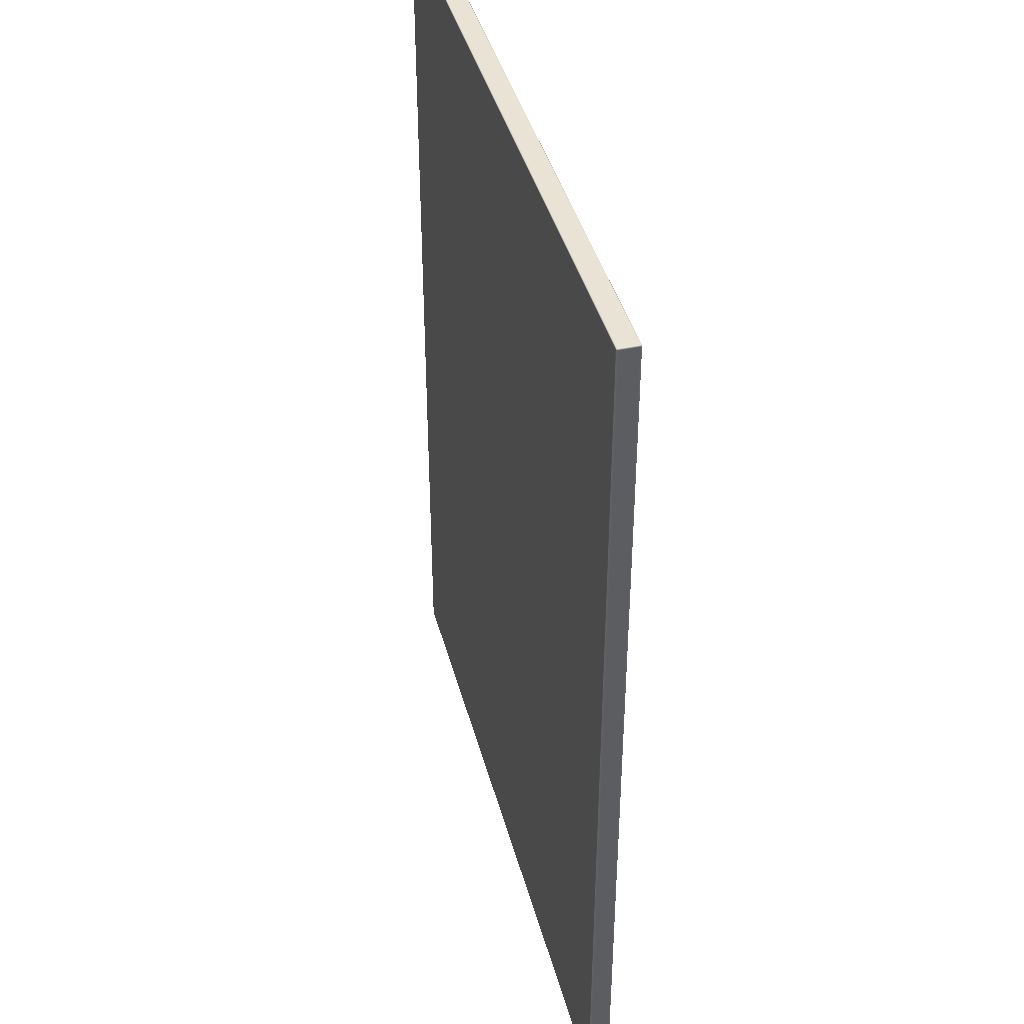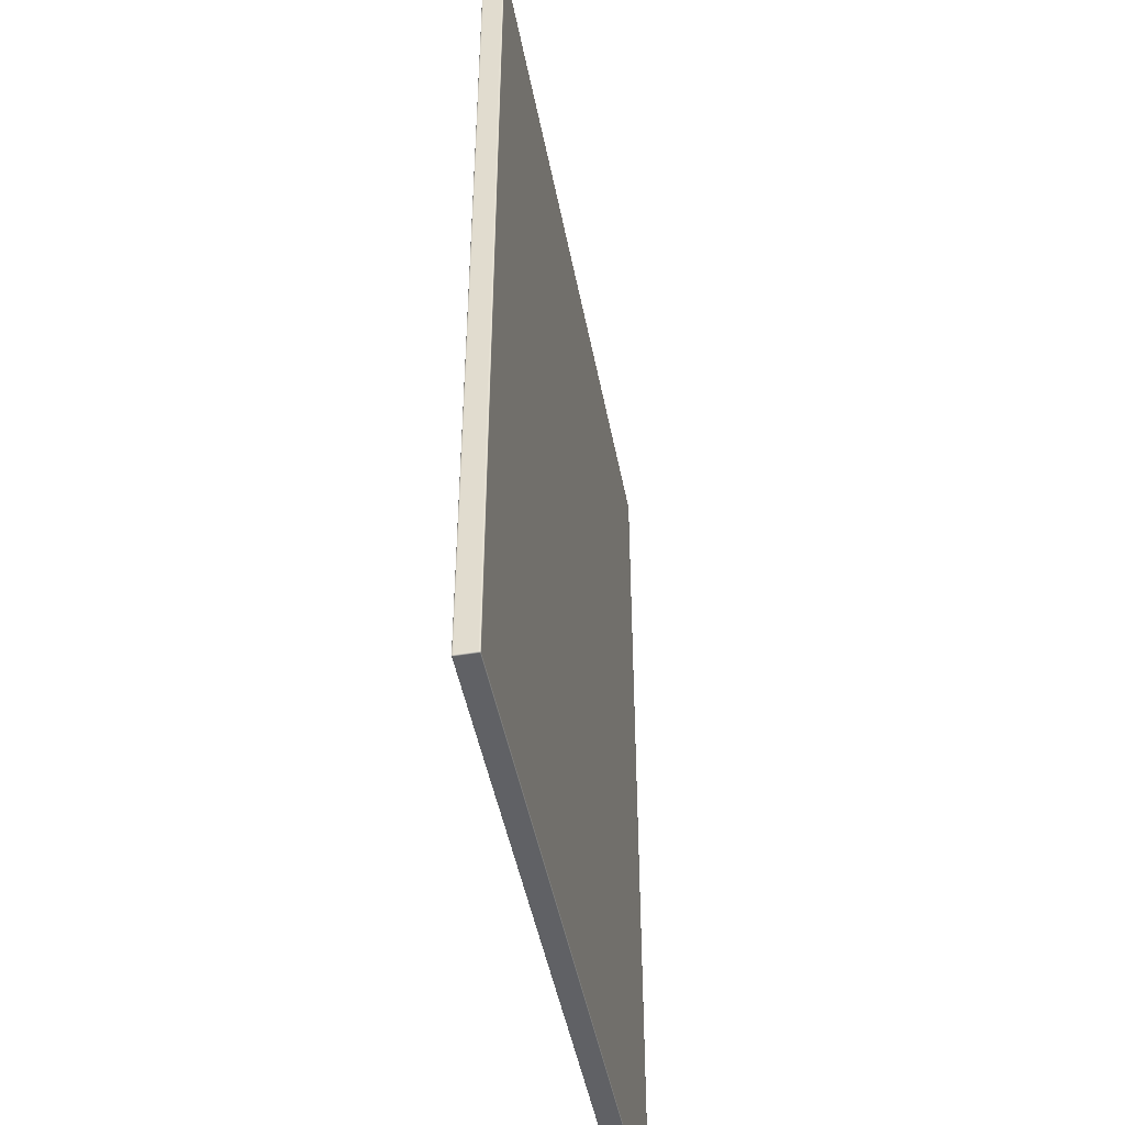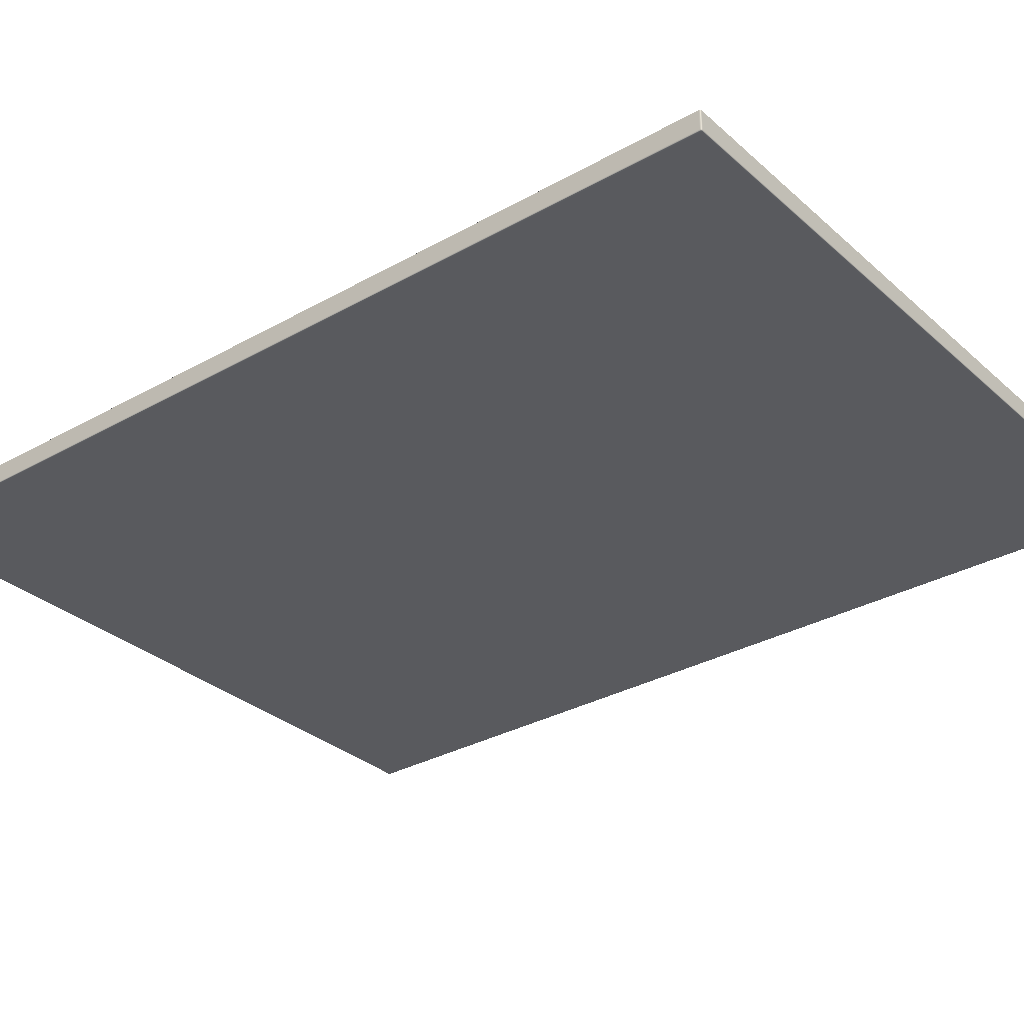
<metadata>
{"format":"obj","ext":"obj","renderer":"f3d","projection":"perspective","resolution":1024,"background":"white","views":[{"elev":41.3,"azim":75.4,"up":"+Z"},{"elev":-47.2,"azim":-79.2,"up":"+Z"},{"elev":-31.4,"azim":128.8,"up":"+Y"}]}
</metadata>
<code>
o SM_Kitchen_Island_Cover_03
v 0.3389 0.009555 0.4488
v 0.3392 0.009889 0.4484
v 0.3389 0.009888 0.4485
v 0.3394 0.009556 0.4487
v 0.3394 0.009001 0.4488
v 0.3397 0.009557 0.4484
v 0.3398 0.009001 0.4485
v 0.3397 0.009557 0.4484
v 0.3398 0.009557 0.448
v 0.3394 0.009889 0.4483
v 0.3394 0.009889 0.448
v 0.3392 -0.009491 0.4488
v 0.3389 -0.009887 0.4485
v 0.3394 -0.009787 0.4485
v 0.3389 -0.009554 0.4488
v 0.3398 -0.009552 0.448
v 0.3397 -0.00949 0.4485
v 0.3394 -0.009787 0.4485
v 0.3394 -0.009886 0.448
v 0.3394 -0.008998 0.4488
v 0.3394 -0.009306 0.4488
v 0.3398 -0.008997 0.4485
v 0.3397 -0.00949 0.4485
v 0.3392 0.009889 -0.4484
v 0.3389 0.009555 -0.4488
v 0.3389 0.009889 -0.4485
v 0.3394 0.009556 -0.4487
v 0.3394 0.009001 -0.4488
v 0.3397 0.009557 -0.4484
v 0.3398 0.009001 -0.4485
v 0.3394 0.009556 -0.4487
v 0.3398 0.009557 -0.448
v 0.3397 0.009557 -0.4484
v 0.3394 0.009889 -0.4483
v 0.3394 0.00989 -0.448
v 0.3389 -0.009887 -0.4485
v 0.3392 -0.009491 -0.4488
v 0.3394 -0.009787 -0.4485
v 0.3389 -0.009554 -0.4488
v 0.3394 -0.009885 -0.448
v 0.3394 -0.009787 -0.4485
v 0.3398 -0.009552 -0.448
v 0.3397 -0.00949 -0.4485
v 0.3398 -0.008997 -0.4485
v 0.3397 -0.00949 -0.4485
v 0.3394 -0.009306 -0.4488
v 0.3394 -0.008997 -0.4488
v -0.3389 0.009555 0.4488
v -0.3392 0.009889 0.4484
v -0.3394 0.009556 0.4487
v -0.3389 0.009889 0.4485
v -0.3394 0.009001 0.4488
v -0.3397 0.009557 0.4484
v -0.3398 0.009001 0.4485
v -0.3394 0.009556 0.4487
v -0.3394 0.009889 0.4483
v -0.3394 0.00989 0.448
v -0.3398 0.009557 0.448
v -0.3397 0.009557 0.4484
v -0.3392 -0.009491 0.4488
v -0.3389 -0.009887 0.4485
v -0.3389 -0.009554 0.4488
v -0.3394 -0.009787 0.4485
v -0.3397 -0.00949 0.4485
v -0.3398 -0.009551 0.448
v -0.3394 -0.009787 0.4485
v -0.3394 -0.009885 0.448
v -0.3394 -0.008997 0.4488
v -0.3398 -0.008997 0.4485
v -0.3394 -0.009306 0.4488
v -0.3397 -0.00949 0.4485
v -0.3394 -0.008371 0.4488
v -0.3398 -0.008997 0.4485
v -0.3394 -0.008997 0.4488
v -0.3398 -0.008371 0.4485
v -0.3389 0.009555 -0.4488
v -0.3392 0.009889 -0.4484
v -0.3389 0.009889 -0.4485
v -0.3394 0.009556 -0.4487
v -0.3397 0.009557 -0.4484
v -0.3394 0.009001 -0.4488
v -0.3398 0.009001 -0.4485
v -0.3394 0.009556 -0.4487
v -0.3398 0.009557 -0.448
v -0.3394 0.00989 -0.4483
v -0.3397 0.009557 -0.4484
v -0.3394 0.00989 -0.448
v -0.3398 -0.009551 -0.448
v -0.3394 -0.009787 -0.4485
v -0.3394 -0.009885 -0.448
v -0.3397 -0.00949 -0.4485
v -0.3397 -0.00949 -0.4485
v -0.3398 -0.008997 -0.4485
v -0.3394 -0.009305 -0.4488
v -0.3394 -0.008997 -0.4488
v 0.3392 0.009889 0.4484
v 0.3394 0.009556 0.4487
v 0.3397 0.009557 0.4484
v 0.3394 0.009889 0.4483
v 0.3389 0.01 0.448
v 0.3389 0.009888 0.4485
v 0.3394 0.009889 0.448
v 0.338 0.009998 0.448
v 0.338 0.009887 0.4485
v 0.3389 0.01 0.4473
v 0.3394 0.009889 0.4473
v 0.3398 0.009557 0.448
v 0.3398 0.009557 0.4473
v 0.3394 0.00989 -0.4473
v 0.3398 0.009557 -0.4473
v 0.3398 0.009557 -0.448
v 0.3394 0.00989 -0.448
v 0.3389 0.01 -0.4473
v 0.3389 0.01 -0.448
v 0.3394 0.009889 -0.4483
v 0.338 0.009998 -0.4473
v 0.3392 0.009889 -0.4484
v 0.3397 0.009557 -0.4484
v 0.3394 0.009556 -0.4487
v 0.3389 0.009889 -0.4485
v 0.338 0.009998 -0.448
v 0.338 0.009887 -0.4485
v 0.3389 0.009555 -0.4488
v 0.338 0.009554 -0.4488
v -0.338 0.009998 -0.4473
v -0.338 0.009887 -0.4485
v -0.338 0.009554 -0.4488
v -0.3389 0.009555 -0.4488
v -0.3389 0.009889 -0.4485
v -0.338 0.009998 -0.448
v -0.3389 0.01 -0.448
v -0.3392 0.009889 -0.4484
v -0.3397 0.009557 -0.4484
v -0.3394 0.009556 -0.4487
v -0.3394 0.00989 -0.4483
v -0.3394 0.00989 -0.448
v -0.3389 0.01 -0.4473
v -0.3394 0.00989 -0.4473
v -0.3398 0.009557 -0.448
v -0.3398 0.009557 -0.4473
v -0.338 0.009998 0.4473
v -0.3394 0.00989 0.4473
v -0.3398 0.009557 0.4473
v -0.3398 0.009557 0.448
v -0.3394 0.00989 0.448
v -0.3389 0.01 0.4473
v -0.3389 0.01 0.448
v -0.3394 0.009889 0.4483
v -0.3394 0.009556 0.4487
v -0.3397 0.009557 0.4484
v -0.3392 0.009889 0.4484
v -0.3389 0.009889 0.4485
v -0.338 0.009998 0.448
v -0.338 0.009887 0.4485
v 0.338 0.009998 0.4473
v 0.3394 -0.009306 0.4488
v 0.3394 -0.009787 0.4485
v 0.3397 -0.00949 0.4485
v 0.3392 -0.009491 0.4488
v 0.3389 -0.008998 0.449
v 0.3394 -0.008998 0.4488
v 0.3389 -0.009554 0.4488
v 0.3389 -0.008372 0.449
v 0.338 -0.009 0.449
v 0.3394 -0.008372 0.4488
v 0.3398 -0.008997 0.4485
v 0.3398 -0.008371 0.4485
v 0.338 -0.008374 0.449
v 0.3394 0.008375 0.4488
v 0.3398 0.008375 0.4485
v 0.3389 0.008374 0.449
v 0.3394 0.009001 0.4488
v 0.3398 0.009001 0.4485
v 0.338 0.008372 0.449
v 0.3389 0.009 0.449
v 0.3394 0.009556 0.4487
v 0.3389 0.009555 0.4488
v 0.338 0.008998 0.449
v 0.3389 0.009888 0.4485
v 0.338 0.009887 0.4485
v 0.338 0.009554 0.4488
v -0.338 0.009554 0.4488
v -0.338 0.009887 0.4485
v -0.338 0.008998 0.449
v -0.3389 0.009889 0.4485
v -0.3389 0.009555 0.4488
v -0.3389 0.009 0.449
v -0.3394 0.009556 0.4487
v -0.3394 0.009001 0.4488
v -0.3398 0.008375 0.4485
v -0.3398 0.009001 0.4485
v -0.3394 0.008375 0.4488
v -0.3398 -0.008371 0.4485
v -0.3394 -0.008371 0.4488
v -0.3389 0.008374 0.449
v -0.3389 -0.008372 0.449
v -0.3394 -0.008997 0.4488
v -0.338 0.008372 0.449
v -0.338 -0.008374 0.449
v -0.3389 -0.008998 0.449
v -0.3394 -0.009306 0.4488
v -0.338 -0.009 0.449
v -0.3394 -0.009787 0.4485
v -0.3397 -0.00949 0.4485
v -0.3392 -0.009491 0.4488
v -0.3389 -0.009554 0.4488
v -0.338 -0.009555 0.4488
v 0.338 -0.009555 0.4488
v -0.338 -0.009889 0.4485
v 0.3389 -0.009887 0.4485
v 0.338 -0.009889 0.4485
v 0.3394 -0.009787 -0.4485
v 0.3394 -0.009306 -0.4488
v 0.3397 -0.00949 -0.4485
v 0.3392 -0.009491 -0.4488
v 0.3389 -0.008998 -0.449
v 0.3394 -0.008997 -0.4488
v 0.3389 -0.009554 -0.4488
v 0.3389 -0.008372 -0.449
v 0.3394 -0.008371 -0.4488
v 0.338 -0.009 -0.449
v 0.338 -0.009555 -0.4488
v -0.338 -0.009555 -0.4488
v 0.338 -0.008374 -0.449
v -0.338 -0.009 -0.449
v -0.3389 -0.009554 -0.4488
v 0.338 0.008372 -0.449
v -0.3389 -0.008998 -0.449
v -0.3392 -0.009491 -0.4488
v -0.338 -0.008374 -0.449
v -0.3394 -0.009305 -0.4488
v -0.3394 -0.009787 -0.4485
v -0.3397 -0.00949 -0.4485
v -0.3394 -0.008997 -0.4488
v -0.3389 -0.008372 -0.449
v -0.3394 -0.008371 -0.4488
v -0.338 0.008373 -0.449
v -0.3389 0.008374 -0.449
v -0.3394 0.008375 -0.4488
v 0.338 0.008998 -0.449
v -0.3389 0.009 -0.449
v -0.3394 0.009001 -0.4488
v -0.3394 0.009556 -0.4487
v -0.3389 0.009555 -0.4488
v -0.338 0.009554 -0.4488
v -0.338 0.008998 -0.449
v 0.338 0.009554 -0.4488
v 0.3389 0.009 -0.449
v 0.3389 0.009555 -0.4488
v 0.3394 0.009556 -0.4487
v 0.3394 0.009001 -0.4488
v 0.3394 0.008375 -0.4488
v 0.3389 0.008374 -0.449
v -0.3392 -0.009491 -0.4488
v -0.3389 -0.009887 -0.4485
v -0.3394 -0.009787 -0.4485
v -0.3389 -0.009554 -0.4488
v -0.338 -0.009555 -0.4488
v -0.338 -0.009888 -0.4485
v -0.3389 -0.009554 0.4488
v -0.338 -0.009889 0.4485
v -0.338 -0.009555 0.4488
v -0.3389 -0.009887 0.4485
v -0.3389 -0.009998 0.448
v -0.3394 -0.009787 0.4485
v -0.3394 -0.009885 0.448
v -0.338 -0.01 0.448
v 0.338 -0.009889 0.4485
v -0.3389 -0.009998 0.4473
v -0.3394 -0.009885 0.4473
v -0.3394 -0.009885 -0.4473
v -0.338 -0.01 0.4473
v -0.3389 -0.009998 -0.4473
v -0.3394 -0.009885 -0.448
v 0.338 -0.01 0.448
v -0.3389 -0.009998 -0.448
v -0.3394 -0.009787 -0.4485
v -0.3389 -0.009887 -0.4485
v -0.338 -0.009888 -0.4485
v -0.338 -0.009999 -0.4473
v -0.338 -0.009999 -0.448
v 0.338 -0.01 0.4473
v 0.338 -0.01 -0.4473
v 0.338 -0.01 -0.448
v 0.3389 -0.009998 0.448
v 0.3389 -0.009887 0.4485
v 0.3394 -0.009787 0.4485
v 0.3394 -0.009886 0.448
v 0.3389 -0.009998 0.4473
v 0.3394 -0.009886 0.4473
v 0.3389 -0.009998 -0.4473
v 0.3394 -0.009885 -0.4473
v 0.3394 -0.009885 -0.448
v 0.3389 -0.009998 -0.448
v 0.3394 -0.009787 -0.4485
v 0.3389 -0.009887 -0.4485
v 0.338 -0.009889 -0.4485
v 0.3389 -0.009554 -0.4488
v -0.338 -0.009555 -0.4488
v 0.338 -0.009555 -0.4488
v 0.3394 -0.009886 0.4473
v 0.3398 -0.009552 0.448
v 0.3394 -0.009886 0.448
v 0.3398 -0.009552 0.4473
v 0.3394 -0.009885 -0.4473
v 0.3394 -0.009885 -0.448
v 0.3398 -0.009552 -0.448
v 0.3399 -0.008997 0.448
v 0.3397 -0.00949 0.4485
v 0.3398 -0.008997 0.4485
v 0.3398 -0.008371 0.4485
v 0.3398 -0.009552 -0.4473
v 0.3399 -0.008997 0.4473
v 0.3399 -0.008371 0.448
v 0.3398 0.008375 0.4485
v 0.3399 -0.008371 0.4473
v 0.3399 -0.008997 -0.4473
v 0.3399 -0.008997 -0.448
v 0.3397 -0.00949 -0.4485
v 0.3398 -0.008997 -0.4485
v 0.3394 -0.008371 -0.4488
v 0.3394 -0.008997 -0.4488
v 0.3398 -0.008371 -0.4485
v 0.3394 0.008375 -0.4488
v 0.3399 -0.008371 -0.4473
v 0.3399 -0.008371 -0.448
v 0.3398 0.008375 -0.4485
v 0.3394 0.009001 -0.4488
v 0.3398 0.009001 -0.4485
v 0.3399 0.008376 -0.448
v 0.3399 0.009002 -0.448
v 0.3397 0.009557 -0.4484
v 0.3398 0.009557 -0.448
v 0.3398 0.009557 -0.4473
v 0.3399 0.009002 -0.4473
v 0.3398 0.009557 0.4473
v 0.3399 0.008376 -0.4473
v 0.3399 0.009001 0.4473
v 0.3399 0.008375 0.4473
v 0.3399 0.009001 0.448
v 0.3398 0.009557 0.448
v 0.3397 0.009557 0.4484
v 0.3398 0.009001 0.4485
v 0.3399 0.008375 0.448
v -0.3398 -0.009551 0.448
v -0.3394 -0.009885 0.4473
v -0.3394 -0.009885 0.448
v -0.3398 -0.009551 0.4473
v -0.3394 -0.009885 -0.4473
v -0.3398 -0.009551 -0.448
v -0.3394 -0.009885 -0.448
v -0.3399 -0.008997 0.448
v -0.3397 -0.00949 0.4485
v -0.3398 -0.008997 0.4485
v -0.3398 -0.008371 0.4485
v -0.3398 -0.009551 -0.4473
v -0.3399 -0.008997 0.4473
v -0.3399 -0.008371 0.448
v -0.3398 0.008375 0.4485
v -0.3399 -0.008371 0.4473
v -0.3399 -0.008996 -0.4473
v -0.3399 0.008376 0.448
v -0.3398 0.009001 0.4485
v -0.3399 -0.00837 -0.4473
v -0.3399 0.009001 0.448
v -0.3397 0.009557 0.4484
v -0.3398 0.009557 0.448
v -0.3398 0.009557 0.4473
v -0.3399 0.008376 0.4473
v -0.3399 0.009001 0.4473
v -0.3399 0.008376 -0.4473
v -0.3399 0.009002 -0.4473
v -0.3398 0.009557 -0.4473
v -0.3399 -0.00837 -0.448
v -0.3399 0.009002 -0.448
v -0.3398 0.009557 -0.448
v -0.3397 0.009557 -0.4484
v -0.3398 0.009001 -0.4485
v -0.3399 0.008376 -0.448
v -0.3398 0.008375 -0.4485
v -0.3394 0.009001 -0.4488
v -0.3394 0.008375 -0.4488
v -0.3398 -0.008371 -0.4485
v -0.3394 -0.008371 -0.4488
v -0.3398 -0.008997 -0.4485
v -0.3394 -0.008997 -0.4488
v -0.3399 -0.008996 -0.448
v -0.3397 -0.00949 -0.4485
f 224 225 230
f 2 1 4
f 5 6 4
f 6 5 7
f 8 9 10
f 10 9 11
f 12 13 14
f 13 12 15
f 16 17 18
f 18 19 16
f 20 21 22
f 21 23 22
f 24 25 26
f 25 24 27
f 28 29 30
f 29 28 31
f 32 33 34
f 32 34 35
f 36 37 38
f 37 36 39
f 40 41 42
f 42 41 43
f 44 45 46
f 44 46 47
f 48 49 50
f 49 48 51
f 52 53 54
f 53 52 55
f 56 57 58
f 56 58 59
f 60 61 62
f 61 60 63
f 64 65 66
f 66 65 67
f 68 69 70
f 70 69 71
f 72 73 74
f 73 72 75
f 76 77 78
f 77 76 79
f 80 81 82
f 81 80 83
f 84 85 86
f 85 84 87
f 88 89 90
f 89 88 91
f 92 93 94
f 94 93 95
f 96 97 98
f 99 96 98
f 100 96 99
f 100 101 96
f 100 99 102
f 101 100 103
f 104 101 103
f 102 105 100
f 100 105 103
f 105 102 106
f 107 106 102
f 106 107 108
f 108 109 106
f 109 108 110
f 110 111 109
f 109 111 112
f 113 106 109
f 109 112 113
f 106 113 105
f 113 112 114
f 114 112 115
f 116 105 113
f 114 115 117
f 118 117 115
f 119 117 118
f 114 117 120
f 113 114 121
f 114 120 121
f 116 113 121
f 121 120 122
f 122 120 123
f 122 123 124
f 125 116 121
f 126 122 124
f 126 124 127
f 128 126 127
f 126 128 129
f 130 121 122
f 130 122 126
f 129 130 126
f 125 121 130
f 130 129 131
f 131 129 132
f 133 132 134
f 132 133 135
f 131 132 135
f 131 135 136
f 137 130 131
f 137 131 136
f 137 125 130
f 138 137 136
f 138 136 139
f 139 140 138
f 137 141 125
f 140 142 138
f 142 140 143
f 144 142 143
f 145 142 144
f 138 146 137
f 146 138 142
f 145 146 142
f 141 137 146
f 145 147 146
f 147 145 148
f 149 148 150
f 148 149 151
f 147 148 151
f 147 151 152
f 153 146 147
f 152 153 147
f 146 153 141
f 152 154 153
f 104 153 154
f 153 104 103
f 153 103 141
f 155 141 103
f 155 125 141
f 103 105 155
f 125 155 116
f 105 116 155
f 156 157 158
f 157 156 159
f 160 159 156
f 160 156 161
f 160 162 159
f 161 163 160
f 160 164 162
f 163 161 165
f 166 165 161
f 165 166 167
f 168 160 163
f 160 168 164
f 167 169 165
f 169 167 170
f 165 171 163
f 171 165 169
f 172 170 173
f 170 172 169
f 174 163 171
f 163 174 168
f 175 169 172
f 169 175 171
f 176 175 172
f 175 176 177
f 171 178 174
f 178 171 175
f 179 180 177
f 177 181 175
f 177 180 181
f 175 181 178
f 182 181 180
f 180 183 182
f 184 178 181
f 181 182 184
f 183 185 186
f 186 182 183
f 182 186 187
f 184 182 187
f 188 187 186
f 187 188 189
f 190 189 191
f 189 190 192
f 192 187 189
f 193 192 190
f 192 193 194
f 187 192 195
f 194 195 192
f 195 184 187
f 195 194 196
f 197 196 194
f 184 195 198
f 196 198 195
f 198 178 184
f 178 198 174
f 198 168 174
f 198 196 199
f 168 198 199
f 196 197 200
f 200 199 196
f 200 197 201
f 168 199 202
f 199 200 202
f 202 164 168
f 203 201 204
f 201 203 205
f 200 201 205
f 200 205 206
f 202 200 206
f 207 202 206
f 207 164 202
f 164 207 208
f 162 164 208
f 209 208 207
f 208 210 162
f 208 209 211
f 210 208 211
f 212 213 214
f 213 212 215
f 216 213 215
f 216 217 213
f 216 215 218
f 219 217 216
f 217 219 220
f 221 216 218
f 222 221 218
f 223 221 222
f 224 216 221
f 216 224 219
f 221 223 225
f 225 224 221
f 226 225 223
f 227 219 224
f 228 225 226
f 228 226 229
f 1 2 3
f 228 230 225
f 230 227 224
f 228 229 231
f 232 231 229
f 231 232 233
f 228 231 234
f 234 235 228
f 230 228 235
f 235 234 236
f 235 237 230
f 237 227 230
f 236 238 235
f 237 235 238
f 238 236 239
f 237 240 227
f 239 241 238
f 241 239 242
f 243 241 242
f 241 243 244
f 244 245 241
f 238 246 237
f 246 238 241
f 241 245 246
f 240 237 246
f 245 240 246
f 240 245 247
f 240 247 248
f 247 249 248
f 250 248 249
f 248 250 251
f 252 248 251
f 253 240 248
f 248 252 253
f 240 253 227
f 220 253 252
f 219 227 253
f 253 220 219
f 254 255 256
f 255 254 257
f 258 255 257
f 255 258 259
f 260 261 262
f 261 260 263
f 263 264 261
f 265 264 263
f 264 265 266
f 261 264 267
f 267 268 261
f 266 269 264
f 269 266 270
f 270 271 269
f 264 272 267
f 272 264 269
f 269 271 273
f 273 272 269
f 273 271 274
f 275 267 272
f 268 267 275
f 273 274 276
f 277 276 274
f 276 277 278
f 276 278 279
f 280 273 276
f 272 273 280
f 281 276 279
f 280 276 281
f 282 272 280
f 275 272 282
f 281 283 280
f 282 280 283
f 284 281 279
f 283 281 284
f 275 282 285
f 285 268 275
f 268 285 286
f 285 287 286
f 287 285 288
f 285 282 289
f 285 289 288
f 282 283 289
f 288 289 290
f 291 290 289
f 289 283 291
f 290 291 292
f 292 291 293
f 291 283 294
f 291 294 293
f 283 284 294
f 294 295 293
f 295 294 296
f 294 284 297
f 294 297 296
f 284 279 297
f 296 297 298
f 299 297 279
f 300 298 297
f 297 299 300
f 301 302 303
f 302 301 304
f 305 304 301
f 305 306 307
f 302 304 308
f 309 302 308
f 310 309 308
f 308 311 310
f 304 305 312
f 307 312 305
f 308 304 313
f 312 313 304
f 311 308 314
f 314 315 311
f 308 313 316
f 314 308 316
f 313 312 317
f 317 316 313
f 312 307 318
f 317 312 318
f 318 307 319
f 318 319 320
f 321 320 322
f 320 321 323
f 323 318 320
f 324 323 321
f 318 325 317
f 316 317 325
f 318 323 326
f 325 318 326
f 323 324 327
f 327 326 323
f 328 327 324
f 327 328 329
f 326 327 330
f 329 330 327
f 330 325 326
f 330 329 331
f 332 331 329
f 331 332 333
f 334 331 333
f 335 331 334
f 335 330 331
f 336 335 334
f 325 330 337
f 335 337 330
f 316 325 337
f 338 335 336
f 338 337 335
f 337 339 316
f 339 337 338
f 316 339 314
f 336 340 338
f 340 336 341
f 342 340 341
f 343 340 342
f 338 344 339
f 344 338 340
f 344 314 339
f 343 344 340
f 315 314 344
f 344 343 315
f 345 346 347
f 346 345 348
f 348 349 346
f 349 350 351
f 352 348 345
f 353 352 345
f 354 352 353
f 355 352 354
f 349 348 356
f 356 350 349
f 348 352 357
f 357 356 348
f 352 355 358
f 359 358 355
f 352 360 357
f 352 358 360
f 356 357 361
f 360 361 357
f 358 359 362
f 362 360 358
f 363 362 359
f 361 360 364
f 362 363 365
f 363 366 365
f 366 367 365
f 365 367 368
f 360 362 369
f 369 364 360
f 365 370 362
f 362 370 369
f 365 368 370
f 370 371 369
f 364 369 371
f 368 372 370
f 371 370 372
f 372 368 373
f 371 374 364
f 372 373 375
f 373 376 375
f 375 376 377
f 375 377 378
f 371 372 379
f 372 375 379
f 378 379 375
f 374 371 379
f 379 378 380
f 380 374 379
f 381 380 378
f 380 381 382
f 382 383 380
f 374 380 383
f 383 382 384
f 385 384 386
f 384 385 383
f 383 387 374
f 387 383 385
f 387 364 374
f 388 387 385
f 364 387 361
f 387 388 350
f 356 361 387
f 356 387 350

</code>
